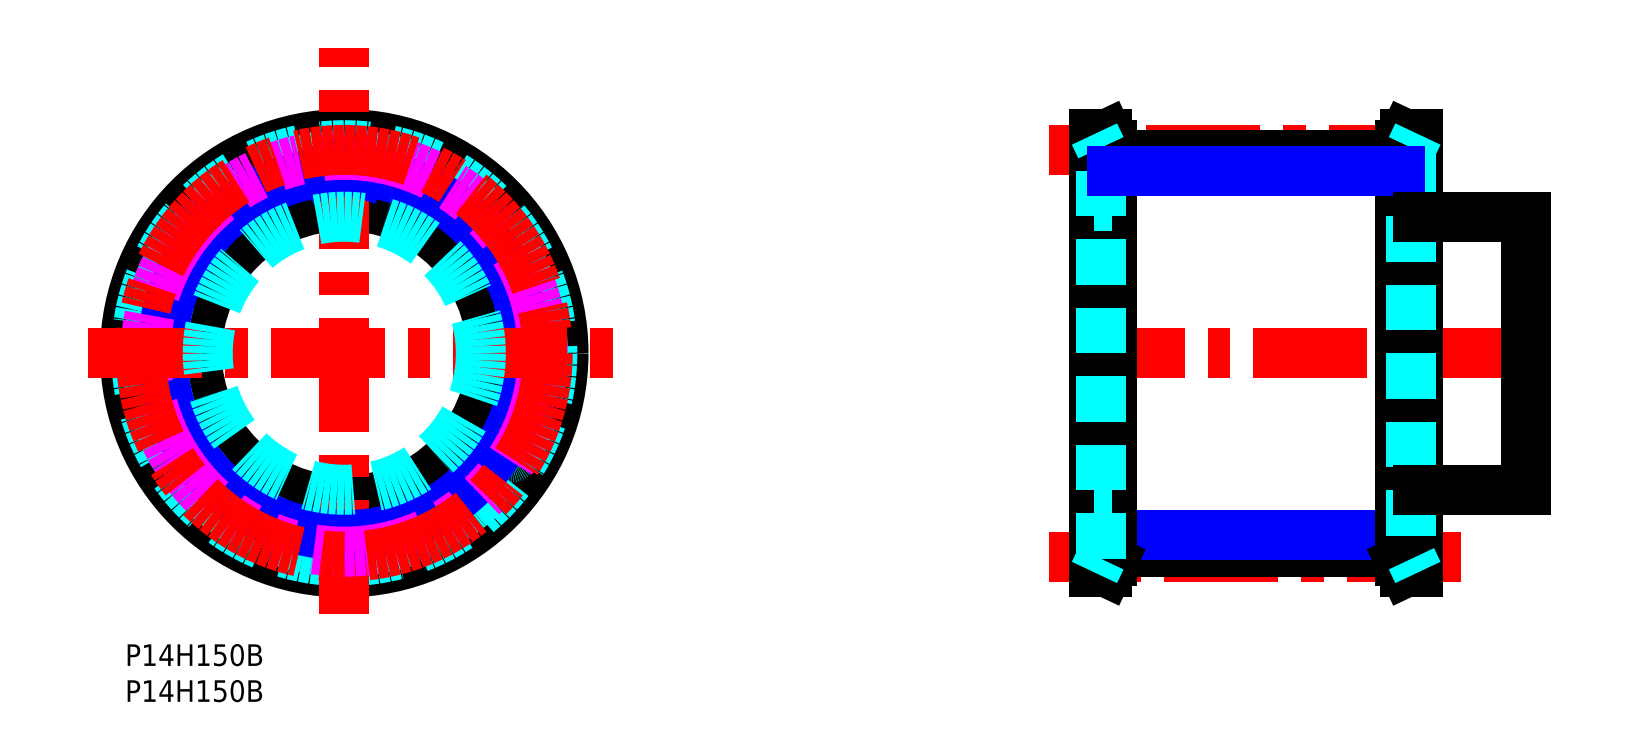
<metadata>
{"format":"dxf","ext":"dxf","renderer":"ezdxf+matplotlib","layout":"modelspace","background":"white","min_lineweight":24,"dpi":150}
</metadata>
<code>
0
SECTION
2
ENTITIES
0
TEXT
8
MSM_PART_NUMBER
10
0
20
-8
30
0
40
3
1
P14H150B
0
TEXT
8
MSM_PART_NUMBER
10
0
20
-3
30
0
40
3
1
P14H150B
0
LINE
8
MSM_CENTER
10
198.2
20
40.5
30
0
11
128.5
21
40.5
31
0
0
LINE
8
MSM_CENTER
10
185.8
20
12.2
30
0
11
128.5
21
12.2
31
0
0
LINE
8
MSM_CENTER
10
183.3
20
68.8
30
0
11
128.5
21
68.8
31
0
0
LINE
8
MSM_CONTINUOUS
10
137.4
20
68.11
30
0
11
177.4
21
68.11
31
0
0
LINE
8
MSM_CONTINUOUS
10
137.4
20
12.89
30
0
11
177.4
21
12.89
31
0
0
LINE
8
MSM_CONTINUOUS
10
136.6
20
71
30
0
11
134.9
21
71
31
0
0
LINE
8
MSM_NARROW
10
137.4
20
15.18
30
0
11
177.4
21
15.18
31
0
0
LINE
8
MSM_CONTINUOUS
10
179.9
20
71
30
0
11
178.1
21
71
31
0
0
LINE
8
MSM_CONTINUOUS
10
178.1
20
10
30
0
11
179.9
21
10
31
0
0
LINE
8
MSM_CONTINUOUS
10
178.1
20
71
30
0
11
177.4
21
69.45
31
0
0
LINE
8
MSM_CONTINUOUS
10
177.4
20
11.55
30
0
11
178.1
21
10
31
0
0
LINE
8
MSM_CONTINUOUS
10
134.9
20
10
30
0
11
136.6
21
10
31
0
0
LINE
8
MSM_CONTINUOUS
10
136.6
20
10
30
0
11
137.4
21
11.55
31
0
0
LINE
8
MSM_CONTINUOUS
10
137.4
20
69.45
30
0
11
136.6
21
71
31
0
0
LINE
8
MSM_CONTINUOUS
10
178.1
20
71
30
0
11
178.1
21
10
31
0
0
LINE
8
MSM_CONTINUOUS
10
179.9
20
71
30
0
11
179.9
21
10
31
0
0
LINE
8
MSM_CONTINUOUS
10
177.4
20
69.45
30
0
11
177.4
21
11.55
31
0
0
LINE
8
MSM_CONTINUOUS
10
136.6
20
10
30
0
11
136.6
21
71
31
0
0
LINE
8
MSM_CONTINUOUS
10
134.9
20
10
30
0
11
134.9
21
71
31
0
0
LINE
8
MSM_CONTINUOUS
10
137.4
20
11.55
30
0
11
137.4
21
69.45
31
0
0
LINE
8
MSM_DASHED
10
179
20
69.09
30
0
11
179
21
11.91
31
0
0
LINE
8
MSM_DASHED
10
135.8
20
11.91
30
0
11
135.8
21
69.09
31
0
0
LINE
8
MSM_DASHED
10
179.9
20
71
30
0
11
179
21
69.09
31
0
0
LINE
8
MSM_DASHED
10
179
20
11.91
30
0
11
179.9
21
10
31
0
0
LINE
8
MSM_DASHED
10
134.9
20
10
30
0
11
135.8
21
11.91
31
0
0
LINE
8
MSM_DASHED
10
135.8
20
69.09
30
0
11
134.9
21
71
31
0
0
LINE
8
MSM_DASHED
10
134.9
20
20
30
0
11
137.4
21
20
31
0
0
LINE
8
MSM_DASHED
10
137.4
20
61
30
0
11
134.9
21
61
31
0
0
LINE
8
MSM_DASHED
10
177.4
20
20
30
0
11
179.9
21
20
31
0
0
LINE
8
MSM_DASHED
10
179.9
20
61
30
0
11
177.4
21
61
31
0
0
LINE
8
MSM_NARROW
10
177.4
20
65.82
30
0
11
137.4
21
65.82
31
0
0
LINE
8
MSM_CONTINUOUS
10
179.9
20
21.5
30
0
11
194.9
21
21.5
31
0
0
LINE
8
MSM_CONTINUOUS
10
194.9
20
59.5
30
0
11
179.9
21
59.5
31
0
0
LINE
8
MSM_CONTINUOUS
10
194.9
20
21.5
30
0
11
194.9
21
59.5
31
0
0
CIRCLE
8
MSM_CONTINUOUS
10
30.5
20
40.5
30
0
40
28.59
0
CIRCLE
8
MSM_CONTINUOUS
10
30.5
20
40.5
30
0
40
30.5
0
CIRCLE
8
MSM_CONTINUOUS
10
30.5
20
40.5
30
0
40
20.5
0
CIRCLE
8
MSM_DASHED
10
30.5
20
40.5
30
0
40
28.95
0
ARC
8
MSM_DASHED
10
30.5
20
40.5
30
0
40
27.61
50
46.22
51
56.64
0
ARC
8
MSM_DASHED
10
49.05
20
59.86
30
0
40
0.8
50
328.6
51
46.22
0
LINE
8
MSM_DASHED
10
49.15
20
58.48
30
0
11
49.73
21
59.44
31
0
0
ARC
8
MSM_DASHED
10
49.83
20
58.07
30
0
40
0.8
50
148.6
51
222.3
0
ARC
8
MSM_DASHED
10
30.5
20
40.5
30
0
40
25.32
50
34.88
51
42.26
0
ARC
8
MSM_DASHED
10
51.93
20
55.44
30
0
40
0.8
50
214.9
51
288.6
0
LINE
8
MSM_DASHED
10
53.24
20
55.04
30
0
11
52.18
21
54.68
31
0
0
ARC
8
MSM_DASHED
10
53.5
20
54.28
30
0
40
0.8
50
30.92
51
108.6
0
ARC
8
MSM_DASHED
10
30.5
20
40.5
30
0
40
27.61
50
20.5
51
30.92
0
ARC
8
MSM_DASHED
10
55.61
20
49.89
30
0
40
0.8
50
302.9
51
20.5
0
LINE
8
MSM_DASHED
10
55.1
20
48.61
30
0
11
56.05
21
49.22
31
0
0
ARC
8
MSM_DASHED
10
55.54
20
47.94
30
0
40
0.8
50
122.9
51
196.5
0
ARC
8
MSM_DASHED
10
30.5
20
40.5
30
0
40
25.32
50
9.168
51
16.55
0
ARC
8
MSM_DASHED
10
56.29
20
44.66
30
0
40
0.8
50
189.2
51
262.9
0
LINE
8
MSM_DASHED
10
57.3
20
43.73
30
0
11
56.19
21
43.87
31
0
0
ARC
8
MSM_DASHED
10
57.2
20
42.93
30
0
40
0.8
50
5.21
51
82.86
0
ARC
8
MSM_DASHED
10
30.5
20
40.5
30
0
40
27.61
50
354.8
51
5.21
0
ARC
8
MSM_DASHED
10
57.2
20
38.07
30
0
40
0.8
50
277.1
51
354.8
0
LINE
8
MSM_DASHED
10
56.19
20
37.13
30
0
11
57.3
21
37.27
31
0
0
ARC
8
MSM_DASHED
10
56.29
20
36.34
30
0
40
0.8
50
97.14
51
170.8
0
ARC
8
MSM_DASHED
10
30.5
20
40.5
30
0
40
25.32
50
343.5
51
350.8
0
ARC
8
MSM_DASHED
10
55.54
20
33.06
30
0
40
0.8
50
163.5
51
237.1
0
LINE
8
MSM_DASHED
10
56.05
20
31.78
30
0
11
55.1
21
32.39
31
0
0
ARC
8
MSM_DASHED
10
55.61
20
31.11
30
0
40
0.8
50
339.5
51
57.14
0
ARC
8
MSM_DASHED
10
30.5
20
40.5
30
0
40
27.61
50
329.1
51
339.5
0
ARC
8
MSM_DASHED
10
53.5
20
26.72
30
0
40
0.8
50
251.4
51
329.1
0
LINE
8
MSM_DASHED
10
52.18
20
26.32
30
0
11
53.24
21
25.96
31
0
0
ARC
8
MSM_DASHED
10
51.93
20
25.56
30
0
40
0.8
50
71.43
51
145.1
0
ARC
8
MSM_DASHED
10
30.5
20
40.5
30
0
40
25.32
50
317.7
51
325.1
0
ARC
8
MSM_DASHED
10
49.83
20
22.93
30
0
40
0.8
50
137.7
51
211.4
0
LINE
8
MSM_DASHED
10
49.73
20
21.56
30
0
11
49.15
21
22.52
31
0
0
ARC
8
MSM_DASHED
10
49.05
20
21.14
30
0
40
0.8
50
313.8
51
31.43
0
ARC
8
MSM_DASHED
10
30.5
20
40.5
30
0
40
27.61
50
303.4
51
313.8
0
ARC
8
MSM_DASHED
10
45.24
20
18.11
30
0
40
0.8
50
225.7
51
303.4
0
LINE
8
MSM_DASHED
10
43.88
20
18.32
30
0
11
44.68
21
17.54
31
0
0
ARC
8
MSM_DASHED
10
43.32
20
17.74
30
0
40
0.8
50
45.71
51
119.4
0
ARC
8
MSM_DASHED
10
30.5
20
40.5
30
0
40
25.32
50
292
51
299.4
0
ARC
8
MSM_DASHED
10
40.3
20
16.29
30
0
40
0.8
50
112
51
185.7
0
LINE
8
MSM_DASHED
10
39.61
20
15.09
30
0
11
39.5
21
16.21
31
0
0
ARC
8
MSM_DASHED
10
38.81
20
15.01
30
0
40
0.8
50
288.1
51
5.714
0
ARC
8
MSM_DASHED
10
30.5
20
40.5
30
0
40
27.61
50
277.6
51
288.1
0
ARC
8
MSM_DASHED
10
34.07
20
13.93
30
0
40
0.8
50
200
51
277.6
0
LINE
8
MSM_DASHED
10
32.93
20
14.71
30
0
11
33.32
21
13.65
31
0
0
ARC
8
MSM_DASHED
10
32.18
20
14.43
30
0
40
0.8
50
20
51
93.69
0
ARC
8
MSM_DASHED
10
30.5
20
40.5
30
0
40
25.32
50
266.3
51
273.7
0
ARC
8
MSM_DASHED
10
28.82
20
14.43
30
0
40
0.8
50
86.31
51
160
0
LINE
8
MSM_DASHED
10
27.68
20
13.65
30
0
11
28.07
21
14.71
31
0
0
ARC
8
MSM_DASHED
10
26.93
20
13.93
30
0
40
0.8
50
262.4
51
340
0
ARC
8
MSM_DASHED
10
30.5
20
40.5
30
0
40
27.61
50
251.9
51
262.4
0
ARC
8
MSM_DASHED
10
22.19
20
15.01
30
0
40
0.8
50
174.3
51
251.9
0
LINE
8
MSM_DASHED
10
21.5
20
16.21
30
0
11
21.39
21
15.09
31
0
0
ARC
8
MSM_DASHED
10
20.7
20
16.29
30
0
40
0.8
50
354.3
51
67.98
0
ARC
8
MSM_DASHED
10
30.5
20
40.5
30
0
40
25.32
50
240.6
51
248
0
ARC
8
MSM_DASHED
10
17.68
20
17.74
30
0
40
0.8
50
60.6
51
134.3
0
LINE
8
MSM_DASHED
10
16.32
20
17.54
30
0
11
17.12
21
18.32
31
0
0
ARC
8
MSM_DASHED
10
15.76
20
18.11
30
0
40
0.8
50
236.6
51
314.3
0
ARC
8
MSM_DASHED
10
30.5
20
40.5
30
0
40
27.61
50
226.2
51
236.6
0
ARC
8
MSM_DASHED
10
11.95
20
21.14
30
0
40
0.8
50
148.6
51
226.2
0
LINE
8
MSM_DASHED
10
11.85
20
22.52
30
0
11
11.27
21
21.56
31
0
0
ARC
8
MSM_DASHED
10
11.17
20
22.93
30
0
40
0.8
50
328.6
51
42.26
0
ARC
8
MSM_DASHED
10
30.5
20
40.5
30
0
40
25.32
50
214.9
51
222.3
0
ARC
8
MSM_DASHED
10
9.073
20
25.56
30
0
40
0.8
50
34.88
51
108.6
0
LINE
8
MSM_DASHED
10
7.756
20
25.96
30
0
11
8.818
21
26.32
31
0
0
ARC
8
MSM_DASHED
10
7.501
20
26.72
30
0
40
0.8
50
210.9
51
288.6
0
ARC
8
MSM_DASHED
10
30.5
20
40.5
30
0
40
27.61
50
200.5
51
210.9
0
ARC
8
MSM_DASHED
10
5.388
20
31.11
30
0
40
0.8
50
122.9
51
200.5
0
LINE
8
MSM_DASHED
10
5.896
20
32.39
30
0
11
4.954
21
31.78
31
0
0
ARC
8
MSM_DASHED
10
5.462
20
33.06
30
0
40
0.8
50
302.9
51
16.55
0
ARC
8
MSM_DASHED
10
30.5
20
40.5
30
0
40
25.32
50
189.2
51
196.5
0
ARC
8
MSM_DASHED
10
4.714
20
36.34
30
0
40
0.8
50
9.168
51
82.86
0
LINE
8
MSM_DASHED
10
3.701
20
37.27
30
0
11
4.813
21
37.13
31
0
0
LINE
8
MSM_DASHED
10
4.813
20
43.87
30
0
11
3.701
21
43.73
31
0
0
ARC
8
MSM_DASHED
10
4.714
20
44.66
30
0
40
0.8
50
277.1
51
350.8
0
ARC
8
MSM_DASHED
10
30.5
20
40.5
30
0
40
25.32
50
163.5
51
170.8
0
ARC
8
MSM_DASHED
10
5.462
20
47.94
30
0
40
0.8
50
343.5
51
57.14
0
LINE
8
MSM_DASHED
10
4.954
20
49.22
30
0
11
5.896
21
48.61
31
0
0
ARC
8
MSM_DASHED
10
5.388
20
49.89
30
0
40
0.8
50
159.5
51
237.1
0
ARC
8
MSM_DASHED
10
30.5
20
40.5
30
0
40
27.61
50
149.1
51
159.5
0
ARC
8
MSM_DASHED
10
7.501
20
54.28
30
0
40
0.8
50
71.43
51
149.1
0
LINE
8
MSM_DASHED
10
8.818
20
54.68
30
0
11
7.756
21
55.04
31
0
0
ARC
8
MSM_DASHED
10
9.073
20
55.44
30
0
40
0.8
50
251.4
51
325.1
0
ARC
8
MSM_DASHED
10
30.5
20
40.5
30
0
40
25.32
50
137.7
51
145.1
0
ARC
8
MSM_DASHED
10
11.17
20
58.07
30
0
40
0.8
50
317.7
51
31.43
0
LINE
8
MSM_DASHED
10
11.27
20
59.44
30
0
11
11.85
21
58.48
31
0
0
ARC
8
MSM_DASHED
10
11.95
20
59.86
30
0
40
0.8
50
133.8
51
211.4
0
ARC
8
MSM_DASHED
10
30.5
20
40.5
30
0
40
27.61
50
123.4
51
133.8
0
ARC
8
MSM_DASHED
10
15.76
20
62.89
30
0
40
0.8
50
45.71
51
123.4
0
LINE
8
MSM_DASHED
10
17.12
20
62.68
30
0
11
16.32
21
63.46
31
0
0
ARC
8
MSM_DASHED
10
17.68
20
63.26
30
0
40
0.8
50
225.7
51
299.4
0
ARC
8
MSM_DASHED
10
30.5
20
40.5
30
0
40
25.32
50
112
51
119.4
0
ARC
8
MSM_DASHED
10
20.7
20
64.71
30
0
40
0.8
50
292
51
5.714
0
LINE
8
MSM_DASHED
10
21.39
20
65.91
30
0
11
21.5
21
64.79
31
0
0
ARC
8
MSM_DASHED
10
22.19
20
65.99
30
0
40
0.8
50
108.1
51
185.7
0
ARC
8
MSM_DASHED
10
30.5
20
40.5
30
0
40
27.61
50
97.65
51
108.1
0
ARC
8
MSM_DASHED
10
26.93
20
67.07
30
0
40
0.8
50
20
51
97.65
0
LINE
8
MSM_DASHED
10
28.07
20
66.29
30
0
11
27.68
21
67.35
31
0
0
ARC
8
MSM_DASHED
10
28.82
20
66.57
30
0
40
0.8
50
200
51
273.7
0
ARC
8
MSM_DASHED
10
30.5
20
40.5
30
0
40
25.32
50
86.31
51
93.69
0
ARC
8
MSM_DASHED
10
32.18
20
66.57
30
0
40
0.8
50
266.3
51
340
0
LINE
8
MSM_DASHED
10
33.32
20
67.35
30
0
11
32.93
21
66.29
31
0
0
ARC
8
MSM_DASHED
10
34.07
20
67.07
30
0
40
0.8
50
82.35
51
160
0
ARC
8
MSM_DASHED
10
30.5
20
40.5
30
0
40
27.61
50
71.93
51
82.35
0
ARC
8
MSM_DASHED
10
38.81
20
65.99
30
0
40
0.8
50
354.3
51
71.93
0
LINE
8
MSM_DASHED
10
39.5
20
64.79
30
0
11
39.61
21
65.91
31
0
0
ARC
8
MSM_DASHED
10
40.3
20
64.71
30
0
40
0.8
50
174.3
51
248
0
ARC
8
MSM_DASHED
10
30.5
20
40.5
30
0
40
25.32
50
60.6
51
67.98
0
ARC
8
MSM_DASHED
10
43.32
20
63.26
30
0
40
0.8
50
240.6
51
314.3
0
LINE
8
MSM_DASHED
10
44.68
20
63.46
30
0
11
43.88
21
62.68
31
0
0
ARC
8
MSM_DASHED
10
45.24
20
62.89
30
0
40
0.8
50
56.64
51
134.3
0
ARC
8
MSM_DASHED
10
30.5
20
40.5
30
0
40
27.61
50
174.8
51
185.2
0
ARC
8
MSM_DASHED
10
3.801
20
42.93
30
0
40
0.8
50
97.14
51
174.8
0
ARC
8
MSM_DASHED
10
3.801
20
38.07
30
0
40
0.8
50
185.2
51
262.9
0
LINE
8
MSM_CENTER
10
30.5
20
4.167
30
0
11
30.5
21
83.01
31
0
0
CIRCLE
8
MSM_NARROW
10
30.5
20
40.5
30
0
40
25.32
0
LINE
8
MSM_NARROW
10
28.07
20
66.29
30
0
11
28.27
21
65.72
31
0
0
LINE
8
MSM_NARROW
10
32.93
20
66.29
30
0
11
32.73
21
65.72
31
0
0
CIRCLE
8
MSM_IMAGINARY
10
30.5
20
40.5
30
0
40
27.61
0
CIRCLE
8
MSM_CENTER
10
30.5
20
40.5
30
0
40
28.3
0
LINE
8
MSM_CENTER
10
-5.144
20
40.5
30
0
11
67.97
21
40.5
31
0
0
CIRCLE
8
MSM_DASHED
10
30.5
20
40.5
30
0
40
19
0
VIEWPORT
8
0
10
143.4
20
99.96
30
0
40
429.7
41
222.2
68
     1
69
     1
0
VIEWPORT
8
MSM_DIMENSION
10
143.4
20
99.96
30
0
40
229.5
41
159.9
68
     2
69
     2
0
ENDSEC
0
EOF

</code>
